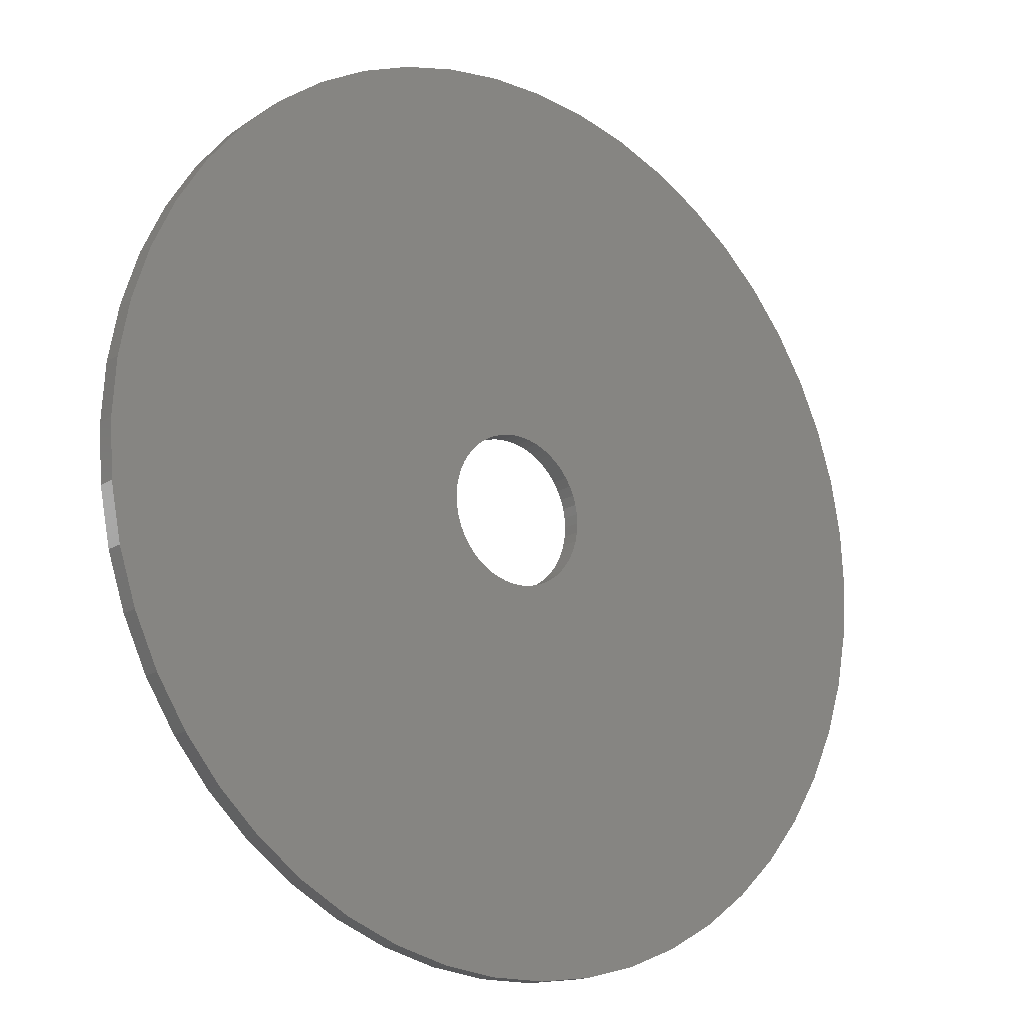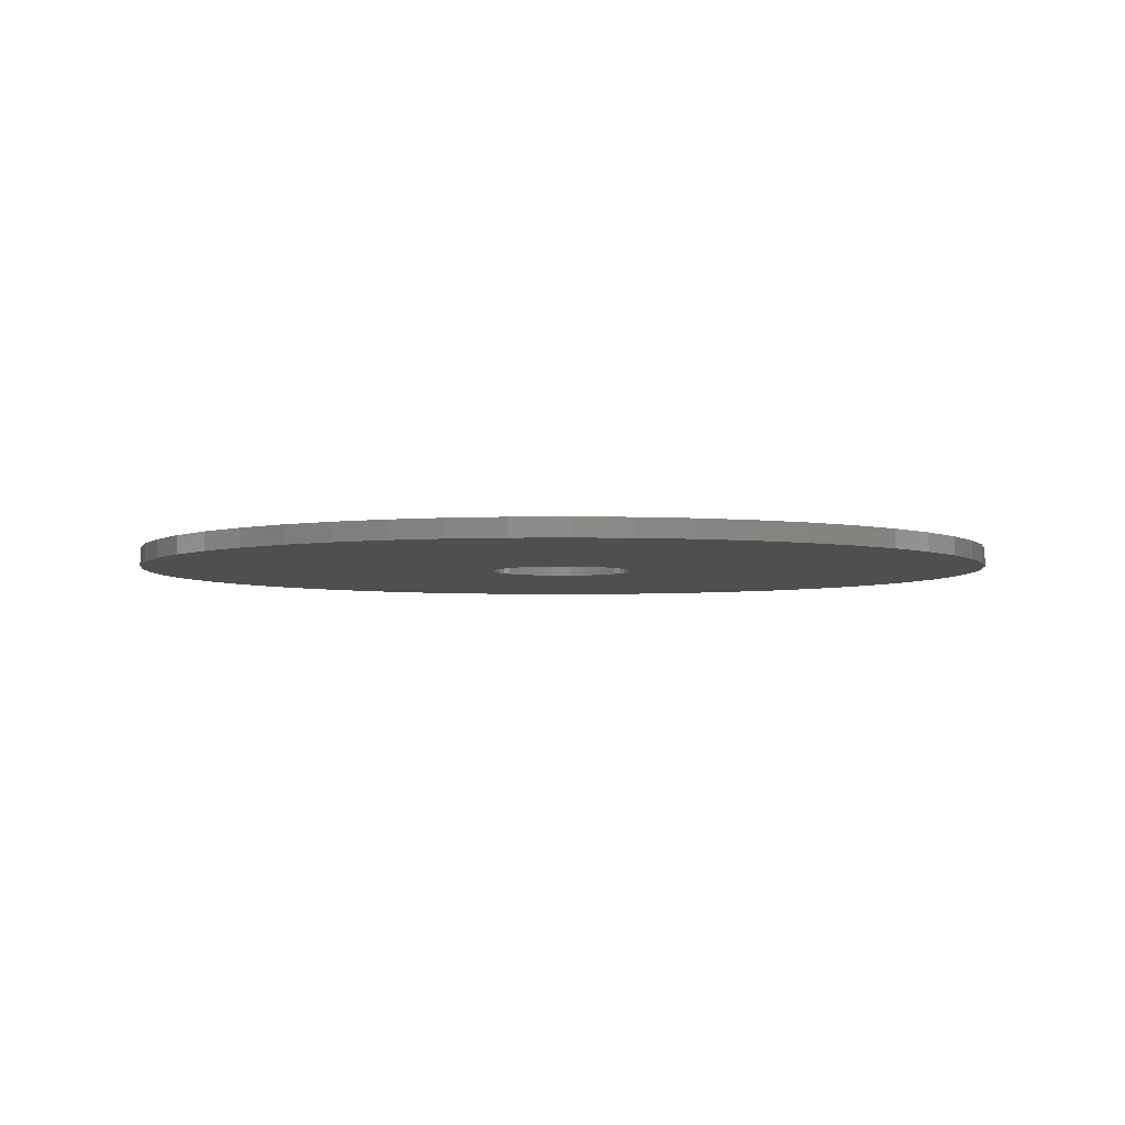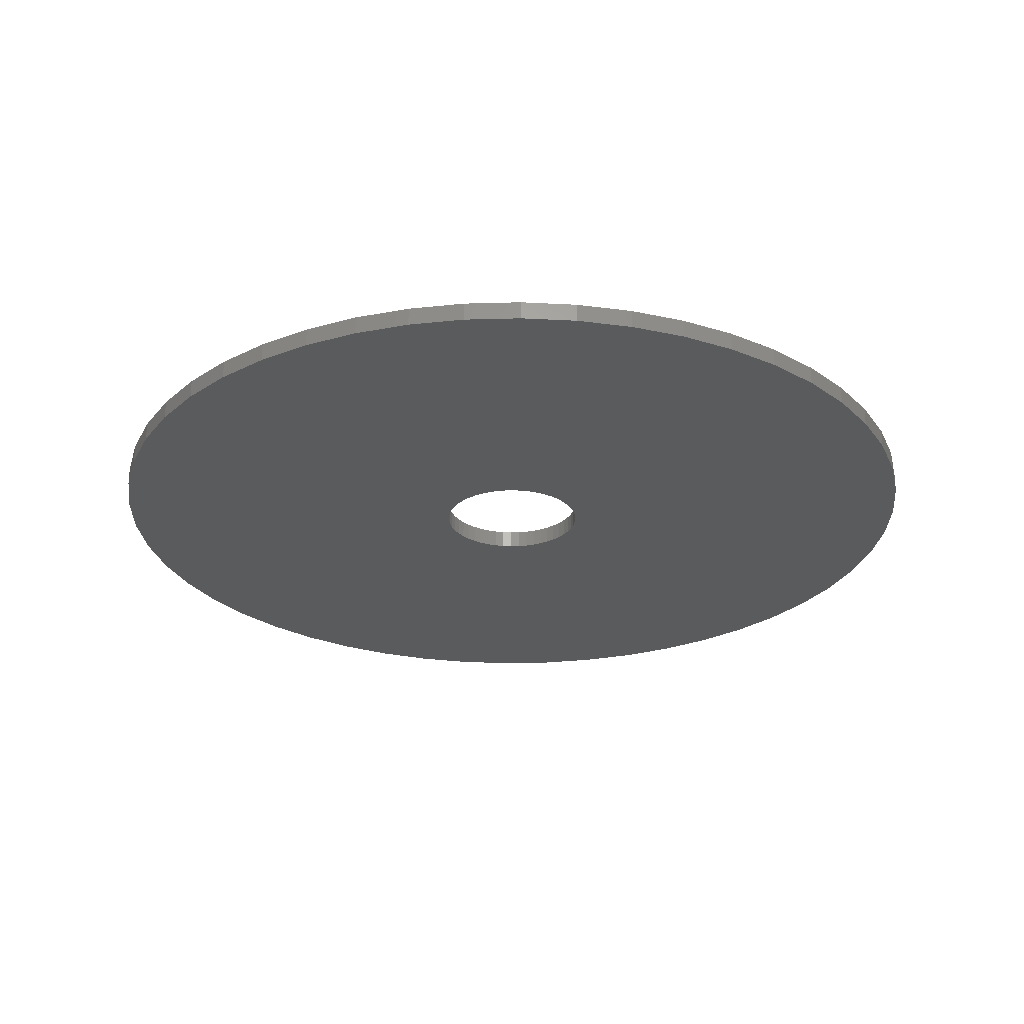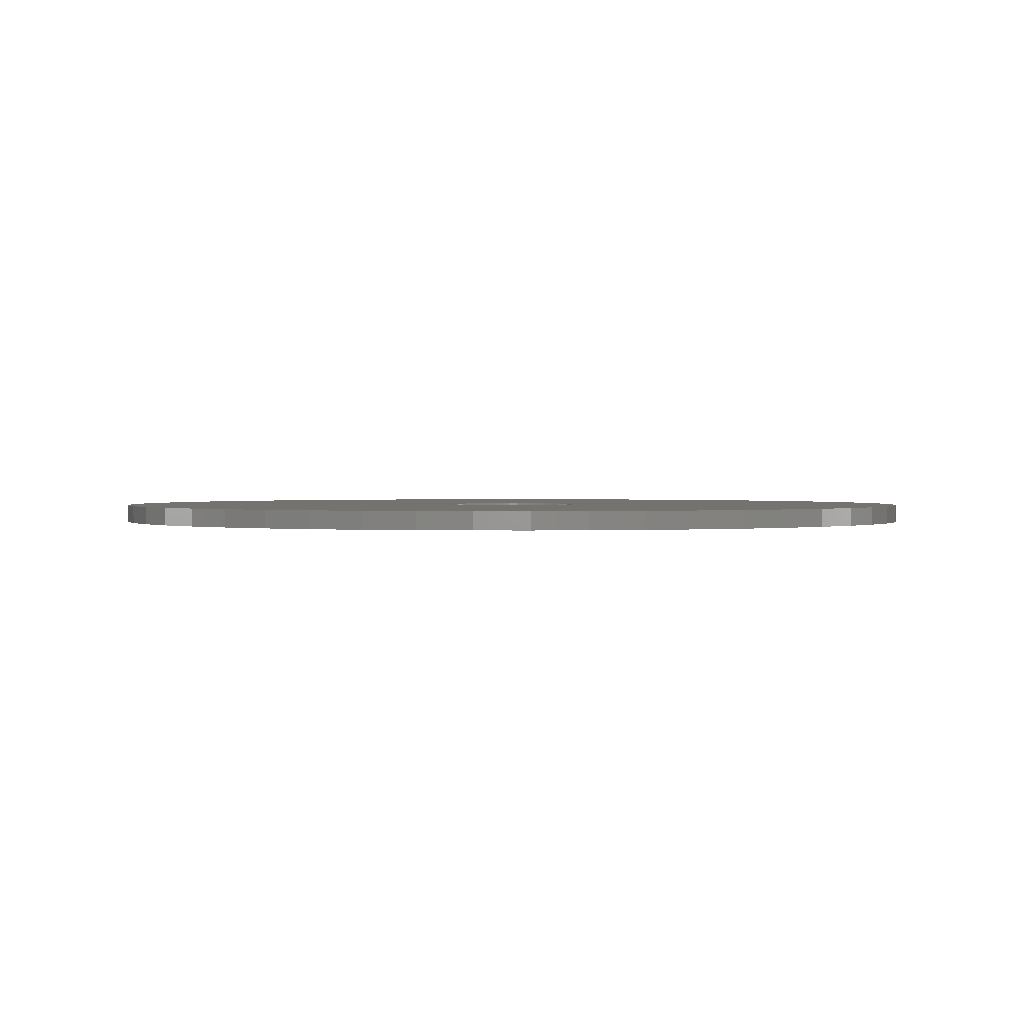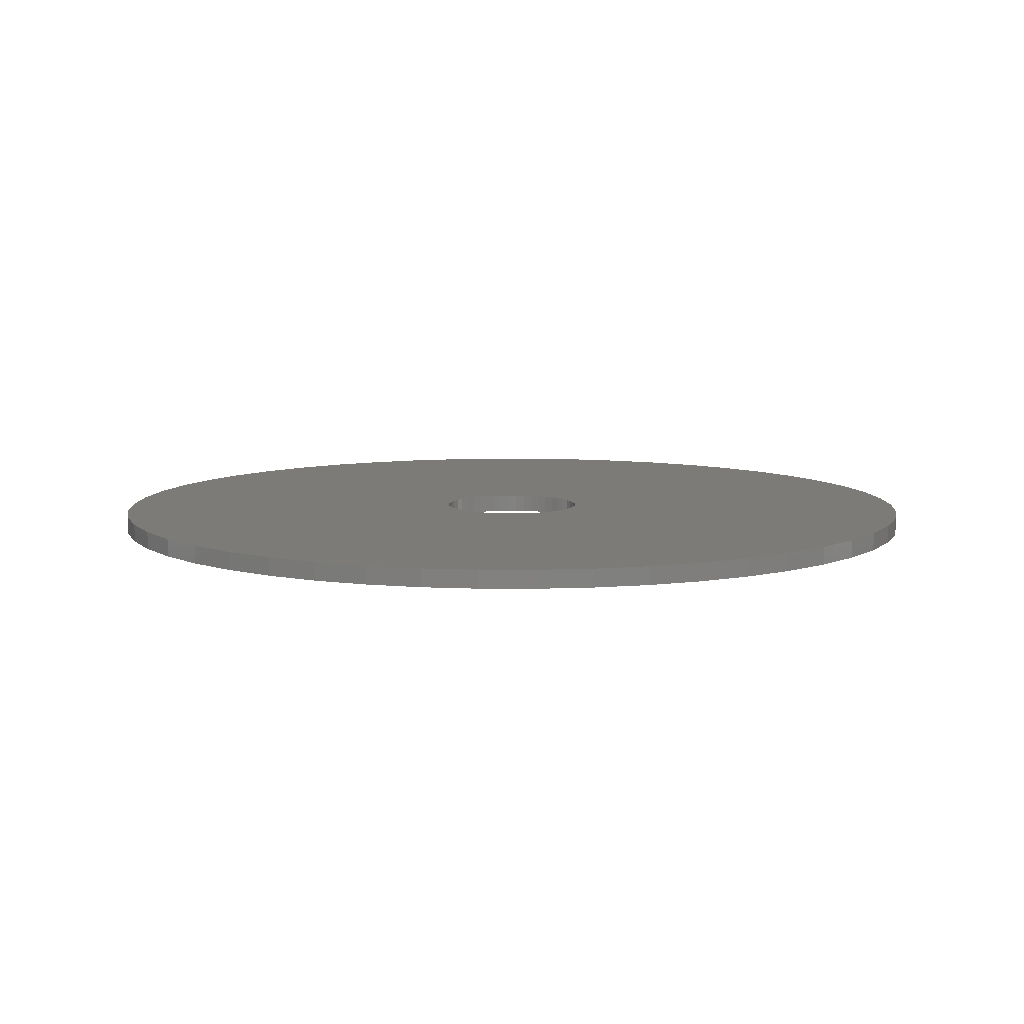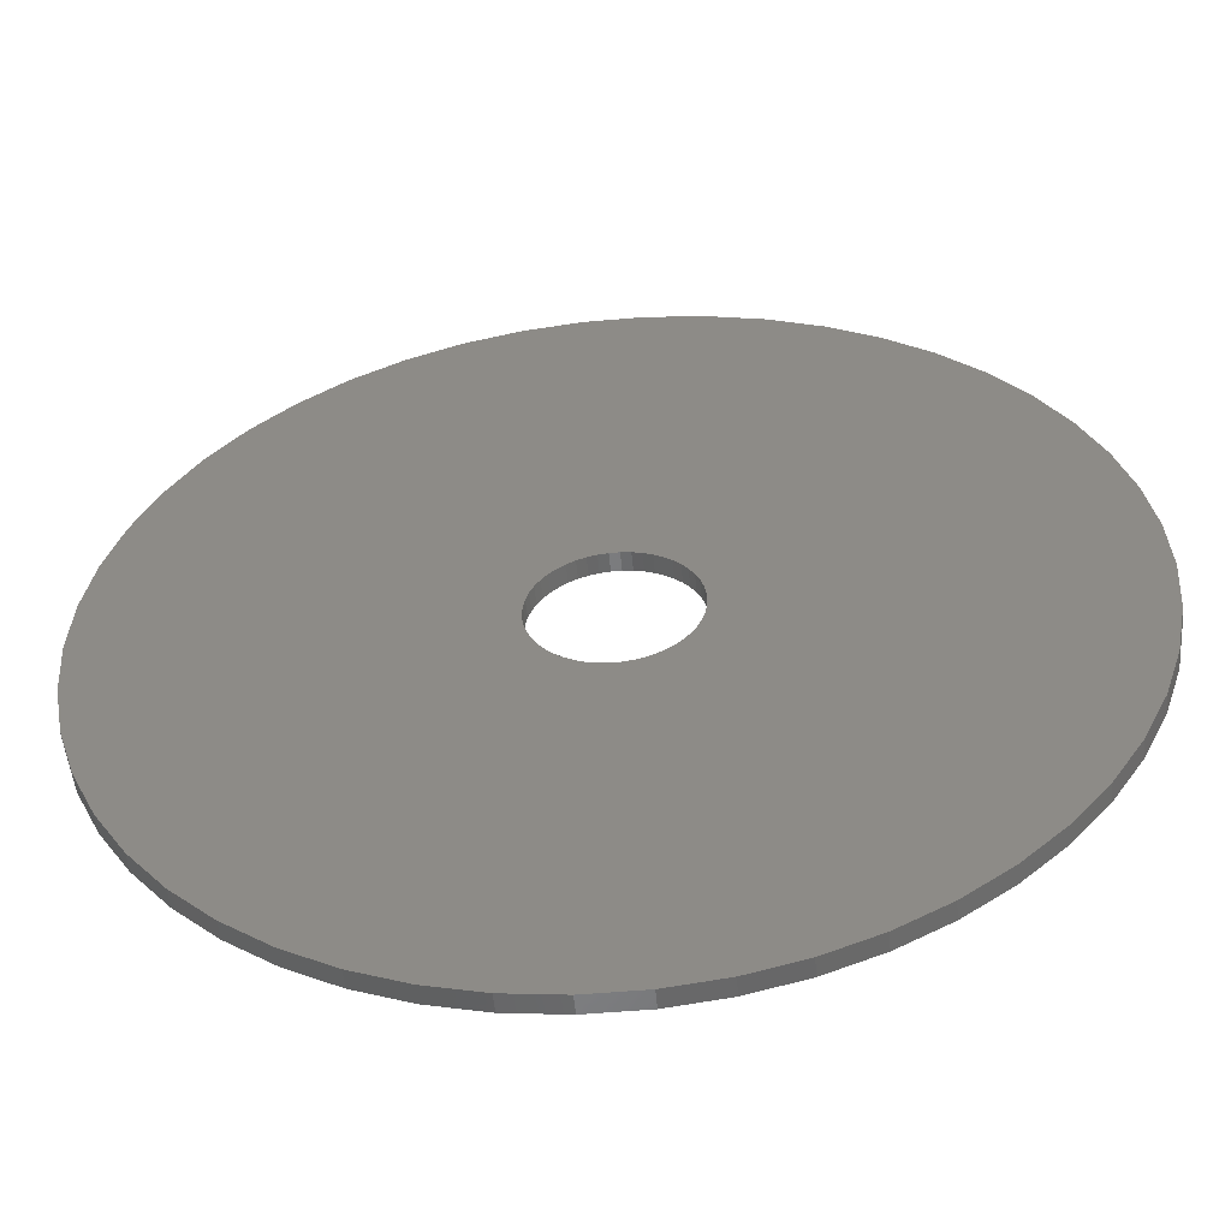
<metadata>
{"format":"stl","ext":"stl","renderer":"f3d","projection":"perspective","resolution":1024,"background":"white","views":[{"elev":-16.5,"azim":-38.8,"up":"+Y"},{"elev":-4.0,"azim":-76.6,"up":"+Z"},{"elev":-26.5,"azim":-112.7,"up":"+Z"},{"elev":1.1,"azim":-20.4,"up":"+Z"},{"elev":8.4,"azim":-35.4,"up":"+Z"},{"elev":-53.7,"azim":-174.7,"up":"+Y"}]}
</metadata>
<code>
# stl→obj: 200 verts, 400 faces
v 24 0 0.5
v 23.81 3.008 -0.5
v 23.81 3.008 0.5
v 24 0 -0.5
v -24 0 -0.5
v -23.81 3.008 0.5
v -23.81 3.008 -0.5
v -24 0 0.5
v 1.507 23.95 -0.5
v -1.507 23.95 0.5
v 1.507 23.95 0.5
v -1.507 23.95 -0.5
v 17.5 16.43 -0.5
v 15.3 18.49 0.5
v 17.5 16.43 0.5
v 15.3 18.49 -0.5
v -15.3 18.49 -0.5
v -17.5 16.43 0.5
v -15.3 18.49 0.5
v -17.5 16.43 -0.5
v -7.416 22.83 -0.5
v -10.22 21.72 0.5
v -7.416 22.83 0.5
v -10.22 21.72 -0.5
v 22.31 8.835 0.5
v 21.03 11.56 -0.5
v 21.03 11.56 0.5
v 22.31 8.835 -0.5
v 23.25 5.969 -0.5
v 23.25 5.969 0.5
v 19.42 14.11 -0.5
v 19.42 14.11 0.5
v 10.22 21.72 -0.5
v 7.416 22.83 0.5
v 10.22 21.72 0.5
v 7.416 22.83 -0.5
v 4.497 23.57 0.5
v 4.497 23.57 -0.5
v 12.86 20.26 0.5
v 12.86 20.26 -0.5
v -21.03 11.56 -0.5
v -19.42 14.11 0.5
v -19.42 14.11 -0.5
v -21.03 11.56 0.5
v -23.25 5.969 -0.5
v -22.31 8.835 0.5
v -22.31 8.835 -0.5
v -23.25 5.969 0.5
v -12.86 20.26 -0.5
v -12.86 20.26 0.5
v -4.497 23.57 0.5
v -4.497 23.57 -0.5
v 23.81 -3.008 0.5
v 23.81 -3.008 -0.5
v 1.507 -23.95 -0.5
v 4.497 -23.57 0.5
v 1.507 -23.95 0.5
v 4.497 -23.57 -0.5
v 22.31 -8.835 0.5
v 23.25 -5.969 -0.5
v 23.25 -5.969 0.5
v 22.31 -8.835 -0.5
v -12.86 -20.26 -0.5
v -10.22 -21.72 0.5
v -12.86 -20.26 0.5
v -10.22 -21.72 -0.5
v -22.31 -8.835 -0.5
v -23.25 -5.969 0.5
v -23.25 -5.969 -0.5
v -22.31 -8.835 0.5
v 7.416 -22.83 -0.5
v 10.22 -21.72 0.5
v 7.416 -22.83 0.5
v 10.22 -21.72 -0.5
v 4 0 0.5
v 3.968 0.5013 0.5
v 3.874 0.9948 0.5
v 3.968 -0.5013 0.5
v 3.719 1.472 0.5
v 3.505 1.927 0.5
v 3.874 -0.9948 0.5
v 3.236 2.351 0.5
v 2.916 2.738 0.5
v 3.719 -1.472 0.5
v 2.55 3.082 0.5
v 21.03 -11.56 0.5
v 2.143 3.377 0.5
v 3.505 -1.927 0.5
v 1.703 3.619 0.5
v 19.42 -14.11 0.5
v 1.236 3.804 0.5
v 3.236 -2.351 0.5
v 17.5 -16.43 0.5
v 0.7495 3.929 0.5
v 0.2512 3.992 0.5
v -0.2512 3.992 0.5
v -0.7495 3.929 0.5
v -1.236 3.804 0.5
v -1.703 3.619 0.5
v -2.143 3.377 0.5
v -2.55 3.082 0.5
v -2.916 2.738 0.5
v -3.236 2.351 0.5
v 2.916 -2.738 0.5
v 15.3 -18.49 0.5
v 2.55 -3.082 0.5
v 12.86 -20.26 0.5
v 2.143 -3.377 0.5
v 1.703 -3.619 0.5
v 1.236 -3.804 0.5
v 0.7495 -3.929 0.5
v 0.2512 -3.992 0.5
v -0.2512 -3.992 0.5
v -1.507 -23.95 0.5
v -0.7495 -3.929 0.5
v -4.497 -23.57 0.5
v -1.236 -3.804 0.5
v -7.416 -22.83 0.5
v -1.703 -3.619 0.5
v -2.143 -3.377 0.5
v -2.55 -3.082 0.5
v -15.3 -18.49 0.5
v -2.916 -2.738 0.5
v -17.5 -16.43 0.5
v -3.236 -2.351 0.5
v -19.42 -14.11 0.5
v -3.505 -1.927 0.5
v -21.03 -11.56 0.5
v -3.719 -1.472 0.5
v -3.874 -0.9948 0.5
v -3.968 -0.5013 0.5
v -23.81 -3.008 0.5
v -4 0 0.5
v -3.505 1.927 0.5
v -3.719 1.472 0.5
v -3.874 0.9948 0.5
v -3.968 0.5013 0.5
v 15.3 -18.49 -0.5
v 17.5 -16.43 -0.5
v 21.03 -11.56 -0.5
v 19.42 -14.11 -0.5
v -4.497 -23.57 -0.5
v -1.507 -23.95 -0.5
v -17.5 -16.43 -0.5
v -15.3 -18.49 -0.5
v -19.42 -14.11 -0.5
v -23.81 -3.008 -0.5
v 12.86 -20.26 -0.5
v -21.03 -11.56 -0.5
v 4 0 -0.5
v 3.968 -0.5013 -0.5
v 3.874 -0.9948 -0.5
v 3.968 0.5013 -0.5
v 3.719 -1.472 -0.5
v 3.505 -1.927 -0.5
v 3.874 0.9948 -0.5
v 3.236 -2.351 -0.5
v 2.916 -2.738 -0.5
v 3.719 1.472 -0.5
v 2.55 -3.082 -0.5
v 2.143 -3.377 -0.5
v 3.505 1.927 -0.5
v 1.703 -3.619 -0.5
v 1.236 -3.804 -0.5
v 3.236 2.351 -0.5
v 0.7495 -3.929 -0.5
v 0.2512 -3.992 -0.5
v -0.2512 -3.992 -0.5
v -0.7495 -3.929 -0.5
v -1.236 -3.804 -0.5
v -7.416 -22.83 -0.5
v -1.703 -3.619 -0.5
v -2.143 -3.377 -0.5
v -2.55 -3.082 -0.5
v -2.916 -2.738 -0.5
v -3.236 -2.351 -0.5
v 2.916 2.738 -0.5
v 2.55 3.082 -0.5
v 2.143 3.377 -0.5
v 1.703 3.619 -0.5
v 1.236 3.804 -0.5
v 0.7495 3.929 -0.5
v 0.2512 3.992 -0.5
v -0.2512 3.992 -0.5
v -0.7495 3.929 -0.5
v -1.236 3.804 -0.5
v -1.703 3.619 -0.5
v -2.143 3.377 -0.5
v -2.55 3.082 -0.5
v -2.916 2.738 -0.5
v -3.236 2.351 -0.5
v -3.505 1.927 -0.5
v -3.719 1.472 -0.5
v -3.874 0.9948 -0.5
v -3.968 0.5013 -0.5
v -4 0 -0.5
v -3.505 -1.927 -0.5
v -3.719 -1.472 -0.5
v -3.874 -0.9948 -0.5
v -3.968 -0.5013 -0.5
f 1 2 3
f 2 1 4
f 5 6 7
f 6 5 8
f 9 10 11
f 10 9 12
f 13 14 15
f 14 13 16
f 17 18 19
f 18 17 20
f 21 22 23
f 22 21 24
f 25 26 27
f 26 25 28
f 3 29 30
f 29 3 2
f 27 31 32
f 31 27 26
f 33 34 35
f 34 33 36
f 36 37 34
f 37 36 38
f 16 39 14
f 39 16 40
f 41 42 43
f 42 41 44
f 43 18 20
f 18 43 42
f 45 46 47
f 46 45 48
f 49 19 50
f 19 49 17
f 12 51 10
f 51 12 52
f 53 4 1
f 4 53 54
f 55 56 57
f 56 55 58
f 30 28 25
f 28 30 29
f 32 13 15
f 13 32 31
f 38 11 37
f 11 38 9
f 40 35 39
f 35 40 33
f 47 44 41
f 44 47 46
f 59 60 61
f 60 59 62
f 61 54 53
f 54 61 60
f 63 64 65
f 64 63 66
f 67 68 69
f 68 67 70
f 71 72 73
f 72 71 74
f 58 73 56
f 73 58 71
f 75 1 3
f 76 3 30
f 1 75 53
f 77 30 25
f 78 53 75
f 79 25 27
f 53 78 61
f 80 27 32
f 81 61 78
f 82 32 15
f 61 81 59
f 83 15 14
f 84 59 81
f 85 14 39
f 59 84 86
f 87 39 35
f 88 86 84
f 89 35 34
f 86 88 90
f 91 34 37
f 92 90 88
f 90 92 93
f 3 76 75
f 30 77 76
f 25 79 77
f 27 80 79
f 32 82 80
f 15 83 82
f 14 85 83
f 39 87 85
f 35 89 87
f 94 37 11
f 34 91 89
f 37 94 91
f 11 95 94
f 11 96 95
f 10 96 11
f 96 10 97
f 51 97 10
f 97 51 98
f 23 98 51
f 98 23 99
f 22 99 23
f 99 22 100
f 50 100 22
f 100 50 101
f 19 101 50
f 101 19 102
f 102 18 103
f 18 102 19
f 104 93 92
f 93 104 105
f 106 105 104
f 105 106 107
f 108 107 106
f 107 108 72
f 109 72 108
f 72 109 73
f 110 73 109
f 73 110 56
f 111 56 110
f 56 111 57
f 112 57 111
f 113 57 112
f 114 113 115
f 116 115 117
f 113 114 57
f 118 117 119
f 64 119 120
f 65 120 121
f 122 121 123
f 124 123 125
f 126 125 127
f 128 127 129
f 70 129 130
f 68 130 131
f 115 116 114
f 132 131 133
f 42 103 18
f 103 42 134
f 117 118 116
f 44 134 42
f 119 64 118
f 134 44 135
f 120 65 64
f 46 135 44
f 121 122 65
f 135 46 136
f 123 124 122
f 48 136 46
f 125 126 124
f 136 48 137
f 127 128 126
f 6 137 48
f 129 70 128
f 137 6 133
f 130 68 70
f 8 133 6
f 131 132 68
f 133 8 132
f 7 48 45
f 48 7 6
f 24 50 22
f 50 24 49
f 52 23 51
f 23 52 21
f 138 93 105
f 93 138 139
f 90 140 86
f 140 90 141
f 142 114 116
f 114 142 143
f 144 122 124
f 122 144 145
f 144 126 146
f 126 144 124
f 147 8 5
f 8 147 132
f 74 107 72
f 107 74 148
f 86 62 59
f 62 86 140
f 143 57 114
f 57 143 55
f 145 65 122
f 65 145 63
f 146 128 149
f 128 146 126
f 149 70 67
f 70 149 128
f 150 4 54
f 151 54 60
f 4 150 2
f 152 60 62
f 153 2 150
f 154 62 140
f 2 153 29
f 155 140 141
f 156 29 153
f 157 141 139
f 29 156 28
f 158 139 138
f 159 28 156
f 160 138 148
f 28 159 26
f 161 148 74
f 162 26 159
f 163 74 71
f 26 162 31
f 164 71 58
f 165 31 162
f 31 165 13
f 54 151 150
f 60 152 151
f 62 154 152
f 140 155 154
f 141 157 155
f 139 158 157
f 138 160 158
f 148 161 160
f 74 163 161
f 166 58 55
f 71 164 163
f 58 166 164
f 55 167 166
f 55 168 167
f 143 168 55
f 168 143 169
f 142 169 143
f 169 142 170
f 171 170 142
f 170 171 172
f 66 172 171
f 172 66 173
f 63 173 66
f 173 63 174
f 145 174 63
f 174 145 175
f 175 144 176
f 144 175 145
f 177 13 165
f 13 177 16
f 178 16 177
f 16 178 40
f 179 40 178
f 40 179 33
f 180 33 179
f 33 180 36
f 181 36 180
f 36 181 38
f 182 38 181
f 38 182 9
f 183 9 182
f 184 9 183
f 12 184 185
f 52 185 186
f 184 12 9
f 21 186 187
f 24 187 188
f 49 188 189
f 17 189 190
f 20 190 191
f 43 191 192
f 41 192 193
f 47 193 194
f 45 194 195
f 185 52 12
f 7 195 196
f 146 176 144
f 176 146 197
f 186 21 52
f 149 197 146
f 187 24 21
f 197 149 198
f 188 49 24
f 67 198 149
f 189 17 49
f 198 67 199
f 190 20 17
f 69 199 67
f 191 43 20
f 199 69 200
f 192 41 43
f 147 200 69
f 193 47 41
f 200 147 196
f 194 45 47
f 5 196 147
f 195 7 45
f 196 5 7
f 69 132 147
f 132 69 68
f 148 105 107
f 105 148 138
f 93 141 90
f 141 93 139
f 171 116 118
f 116 171 142
f 66 118 64
f 118 66 171
f 159 80 162
f 80 159 79
f 136 193 135
f 193 136 194
f 162 82 165
f 82 162 80
f 182 91 94
f 91 182 181
f 181 89 91
f 89 181 180
f 187 98 99
f 98 187 186
f 135 192 134
f 192 135 193
f 151 75 150
f 75 151 78
f 163 110 109
f 110 163 164
f 183 94 95
f 94 183 182
f 179 85 87
f 85 179 178
f 103 190 102
f 190 103 191
f 188 99 100
f 99 188 187
f 189 100 101
f 100 189 188
f 150 76 153
f 76 150 75
f 154 81 152
f 81 154 84
f 168 115 113
f 115 168 169
f 164 111 110
f 111 164 166
f 156 79 159
f 79 156 77
f 178 83 85
f 83 178 177
f 184 95 96
f 95 184 183
f 180 87 89
f 87 180 179
f 133 195 137
f 195 133 196
f 137 194 136
f 194 137 195
f 134 191 103
f 191 134 192
f 185 96 97
f 96 185 184
f 186 97 98
f 97 186 185
f 190 101 102
f 101 190 189
f 152 78 151
f 78 152 81
f 169 117 115
f 117 169 170
f 166 112 111
f 112 166 167
f 153 77 156
f 77 153 76
f 165 83 177
f 83 165 82
f 161 109 108
f 109 161 163
f 158 92 157
f 92 158 104
f 157 88 155
f 88 157 92
f 172 120 119
f 120 172 173
f 131 196 133
f 196 131 200
f 129 199 130
f 199 129 198
f 123 176 125
f 176 123 175
f 127 198 129
f 198 127 197
f 158 106 104
f 106 158 160
f 160 108 106
f 108 160 161
f 155 84 154
f 84 155 88
f 174 123 121
f 123 174 175
f 167 113 112
f 113 167 168
f 173 121 120
f 121 173 174
f 130 200 131
f 200 130 199
f 125 197 127
f 197 125 176
f 170 119 117
f 119 170 172

</code>
